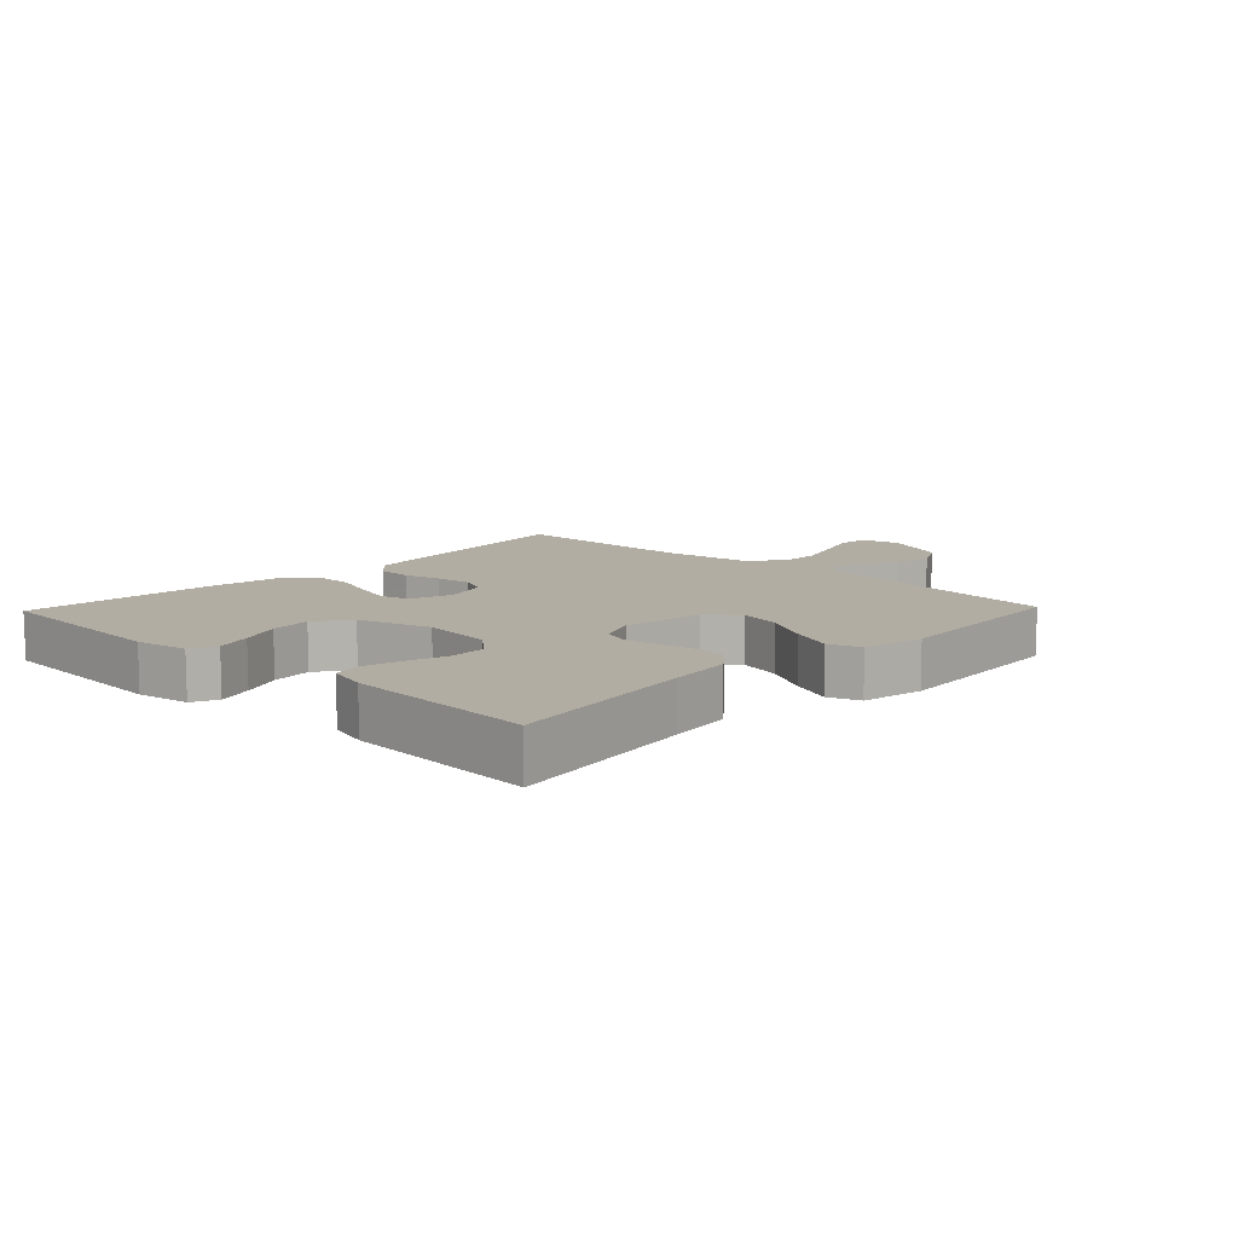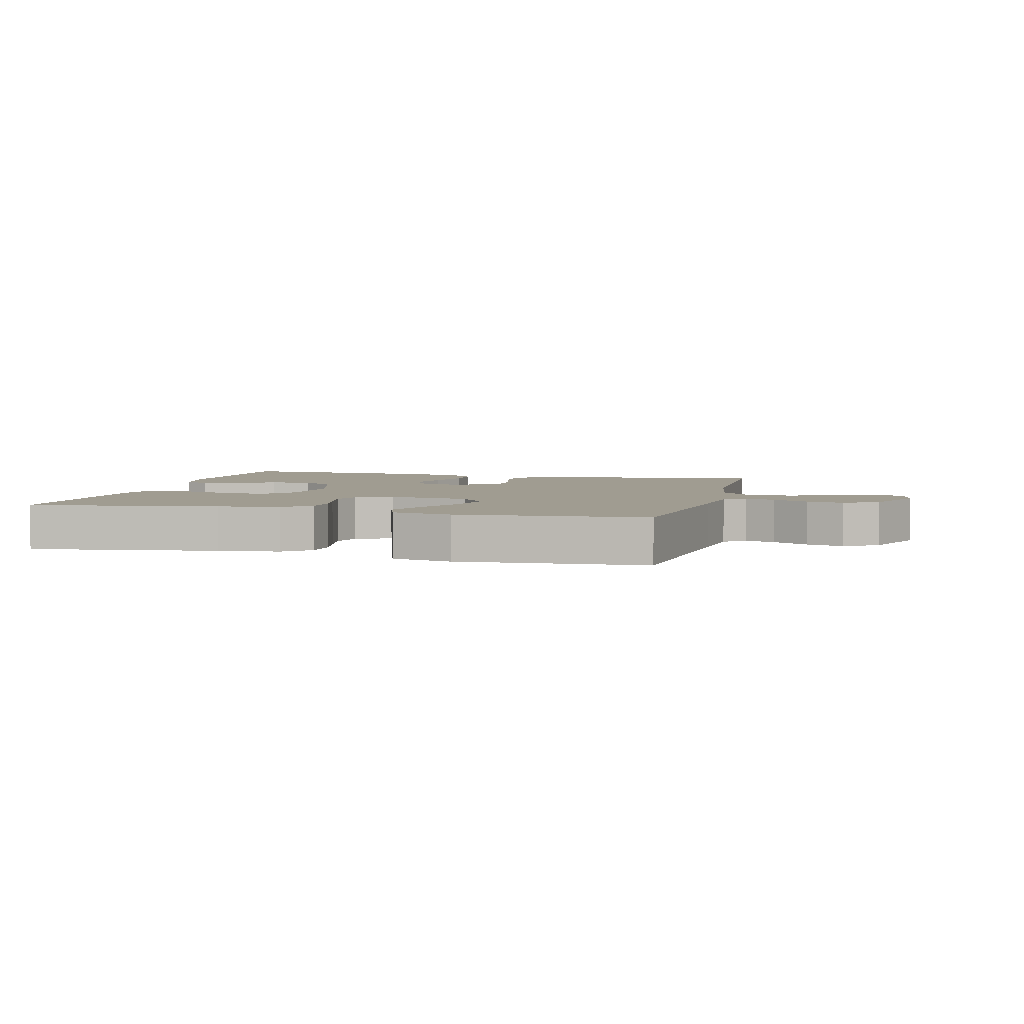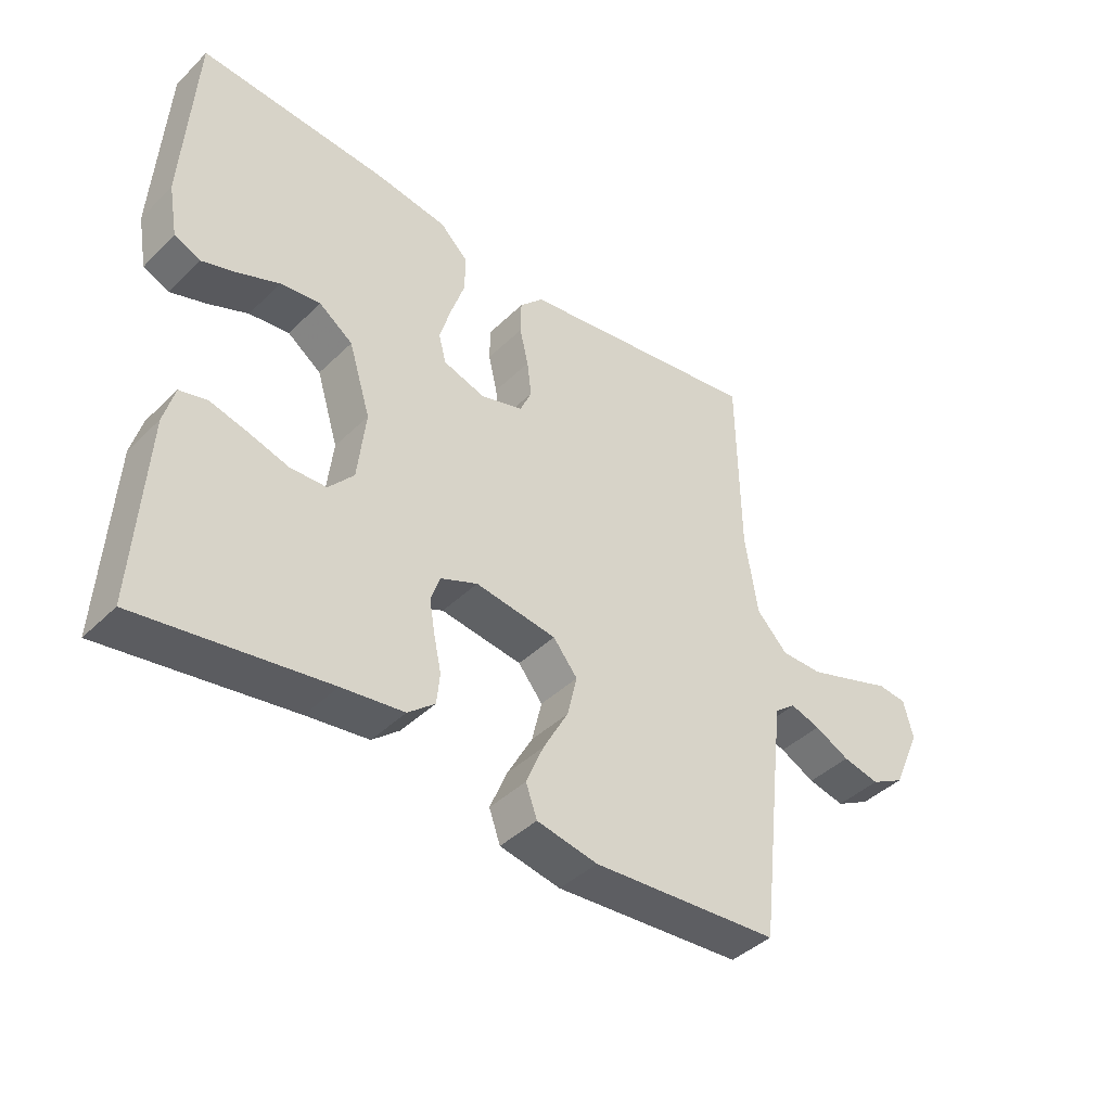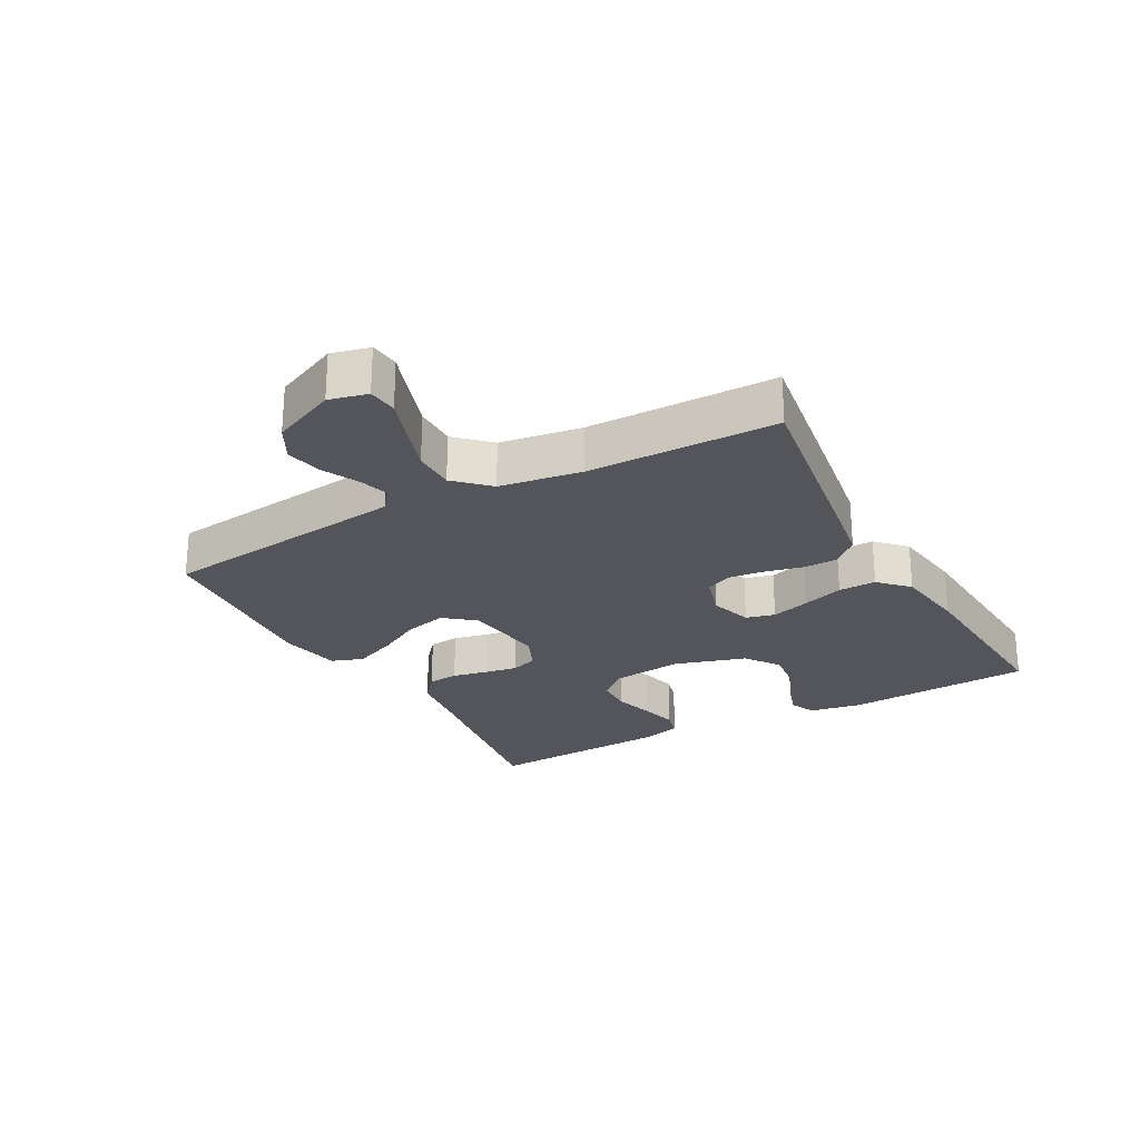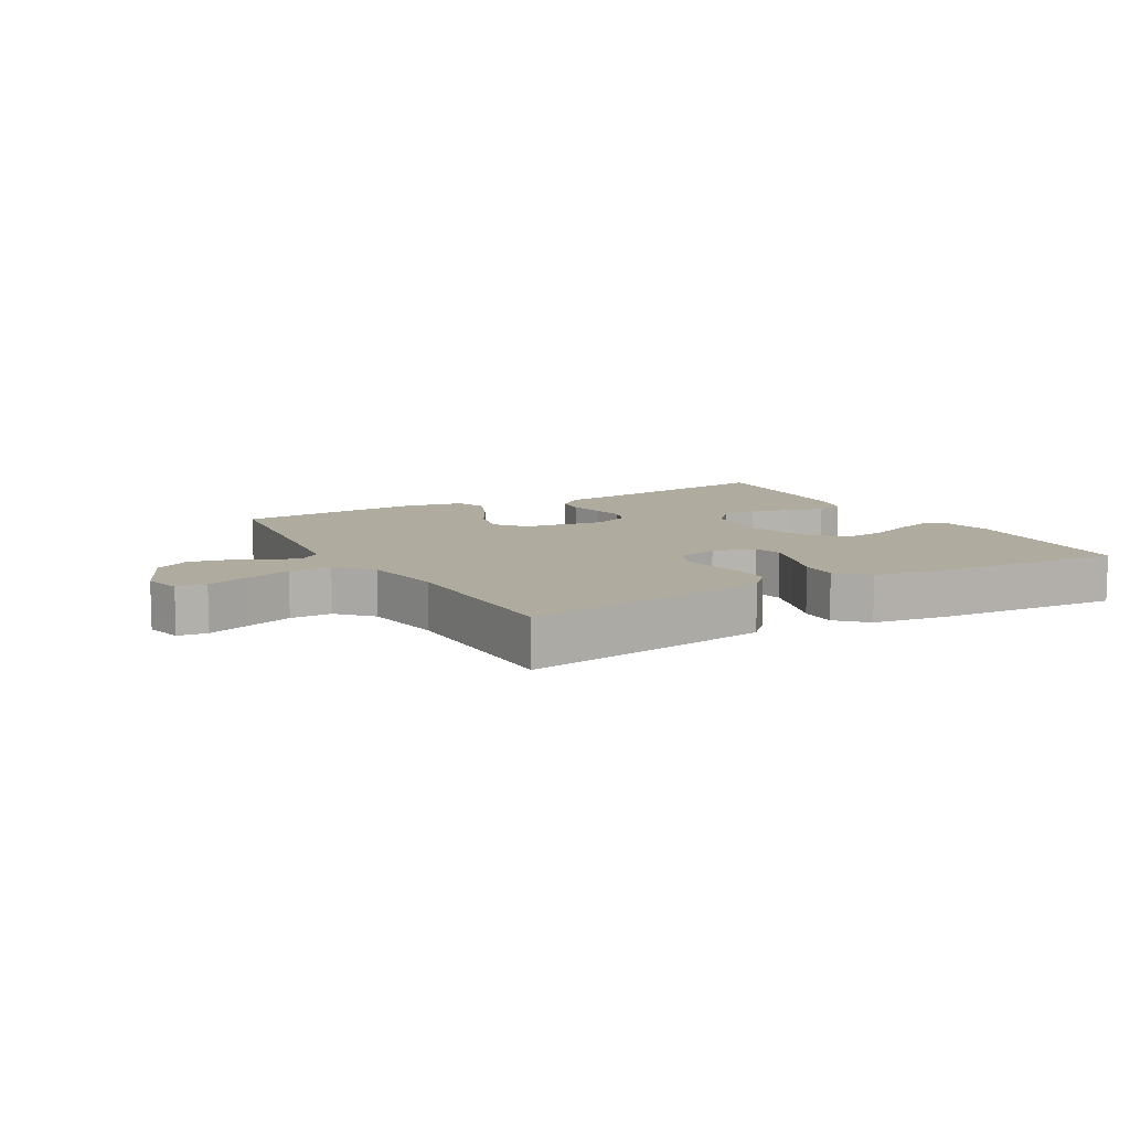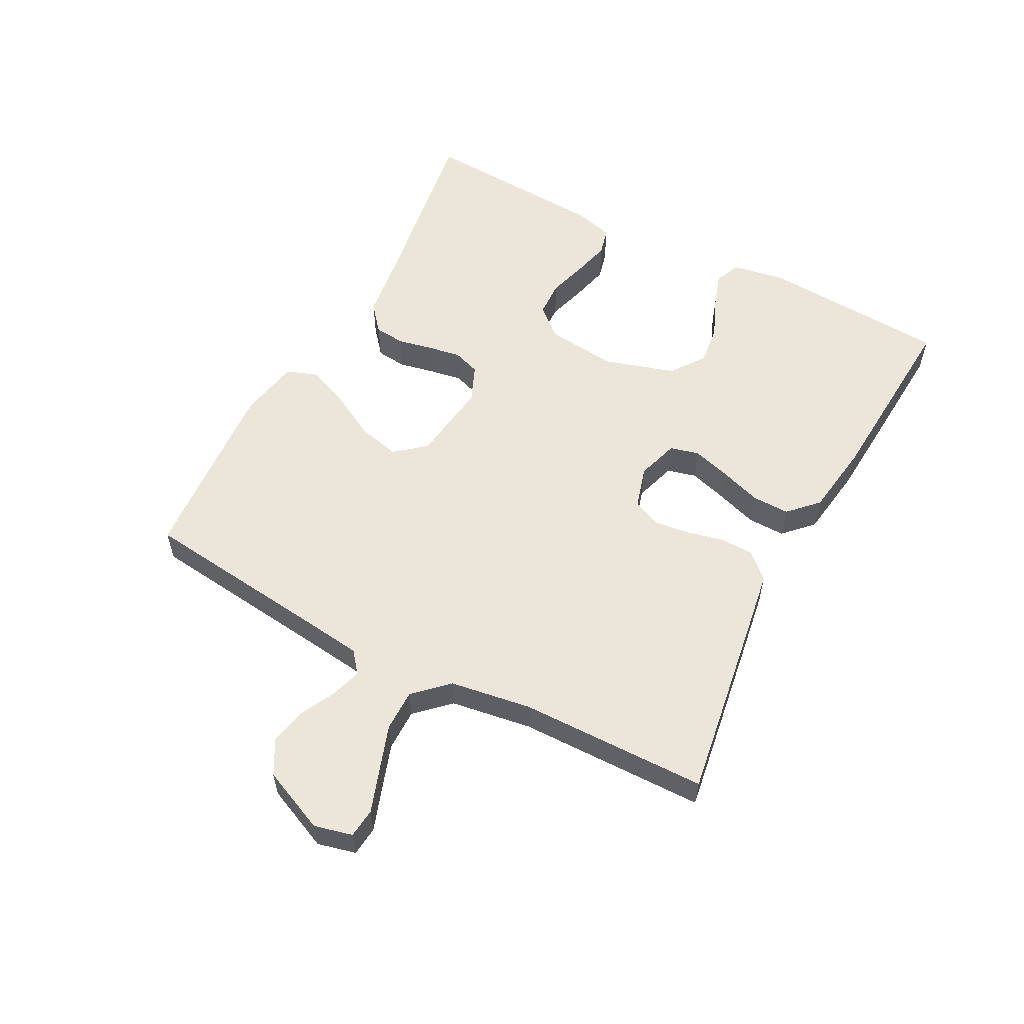
<metadata>
{"format":"obj","ext":"obj","renderer":"f3d","projection":"perspective","resolution":1024,"background":"white","views":[{"elev":10.6,"azim":133.7,"up":"+Y"},{"elev":4.4,"azim":-165.7,"up":"+Y"},{"elev":-42.0,"azim":139.1,"up":"+Z"},{"elev":-24.9,"azim":-61.2,"up":"+Y"},{"elev":9.6,"azim":-29.3,"up":"+Y"},{"elev":56.7,"azim":-62.2,"up":"+Y"}]}
</metadata>
<code>
v -0.5 0.07 -0.5
v -0.535 0.07 -0.2
v -0.547 0.07 -0.103
v -0.581 0.07 -0.076
v -0.629 0.07 -0.091
v -0.685 0.07 -0.119
v -0.744 0.07 -0.132
v -0.799 0.07 -0.102
v -0.844 0.07 0
v -0.829 0.07 0.061
v -0.782 0.07 0.066
v -0.715 0.07 0.043
v -0.641 0.07 0.018
v -0.574 0.07 0.018
v -0.524 0.07 0.07
v -0.504 0.07 0.2
v -0.5 0.07 0.5
v -0.2 0.07 0.454
v -0.105 0.07 0.439
v -0.067 0.07 0.399
v -0.066 0.07 0.345
v -0.08 0.07 0.285
v -0.087 0.07 0.228
v -0.068 0.07 0.185
v 0 0.07 0.165
v 0.067 0.07 0.186
v 0.079 0.07 0.232
v 0.061 0.07 0.293
v 0.039 0.07 0.359
v 0.038 0.07 0.419
v 0.083 0.07 0.463
v 0.2 0.07 0.48
v 0.5 0.07 0.5
v 0.518 0.07 0.2
v 0.503 0.07 0.117
v 0.462 0.07 0.099
v 0.405 0.07 0.118
v 0.341 0.07 0.145
v 0.277 0.07 0.153
v 0.223 0.07 0.114
v 0.188 0.07 0
v 0.201 0.07 -0.113
v 0.241 0.07 -0.159
v 0.299 0.07 -0.161
v 0.363 0.07 -0.142
v 0.422 0.07 -0.127
v 0.466 0.07 -0.138
v 0.483 0.07 -0.2
v 0.5 0.07 -0.5
v 0.2 0.07 -0.454
v 0.101 0.07 -0.441
v 0.058 0.07 -0.405
v 0.053 0.07 -0.356
v 0.065 0.07 -0.3
v 0.074 0.07 -0.247
v 0.059 0.07 -0.204
v 0 0.07 -0.179
v -0.13 0.07 -0.197
v -0.169 0.07 -0.245
v -0.153 0.07 -0.312
v -0.113 0.07 -0.385
v -0.085 0.07 -0.452
v -0.103 0.07 -0.502
v -0.2 0.07 -0.521
v -0.5 0 -0.5
v -0.535 0 -0.2
v -0.547 0 -0.103
v -0.581 0 -0.076
v -0.629 0 -0.091
v -0.685 0 -0.119
v -0.744 0 -0.132
v -0.799 0 -0.102
v -0.844 0 0
v -0.829 0 0.061
v -0.782 0 0.066
v -0.715 0 0.043
v -0.641 0 0.018
v -0.574 0 0.018
v -0.524 0 0.07
v -0.504 0 0.2
v -0.5 0 0.5
v -0.2 0 0.454
v -0.105 0 0.439
v -0.067 0 0.399
v -0.066 0 0.345
v -0.08 0 0.285
v -0.087 0 0.228
v -0.068 0 0.185
v 0 0 0.165
v 0.067 0 0.186
v 0.079 0 0.232
v 0.061 0 0.293
v 0.039 0 0.359
v 0.038 0 0.419
v 0.083 0 0.463
v 0.2 0 0.48
v 0.5 0 0.5
v 0.518 0 0.2
v 0.503 0 0.117
v 0.462 0 0.099
v 0.405 0 0.118
v 0.341 0 0.145
v 0.277 0 0.153
v 0.223 0 0.114
v 0.188 0 0
v 0.201 0 -0.113
v 0.241 0 -0.159
v 0.299 0 -0.161
v 0.363 0 -0.142
v 0.422 0 -0.127
v 0.466 0 -0.138
v 0.483 0 -0.2
v 0.5 0 -0.5
v 0.2 0 -0.454
v 0.101 0 -0.441
v 0.058 0 -0.405
v 0.053 0 -0.356
v 0.065 0 -0.3
v 0.074 0 -0.247
v 0.059 0 -0.204
v 0 0 -0.179
v -0.13 0 -0.197
v -0.169 0 -0.245
v -0.153 0 -0.312
v -0.113 0 -0.385
v -0.085 0 -0.452
v -0.103 0 -0.502
v -0.2 0 -0.521
f 64 1 2
f 63 64 2
f 62 63 2
f 61 62 2
f 60 61 2
f 59 60 2 3
f 58 59 3 4
f 57 58 4
f 52 53 54
f 51 52 54
f 50 51 54
f 50 54 55
f 49 50 55
f 48 49 55
f 47 48 55
f 46 47 55
f 45 46 55
f 44 45 55
f 43 44 55 56
f 36 37 38
f 35 36 38
f 34 35 38
f 33 34 38
f 32 33 38
f 31 32 38
f 30 31 38
f 29 30 38
f 28 29 38
f 27 28 38 39
f 26 27 39 40
f 20 21 22
f 19 20 22
f 18 19 22
f 17 18 22
f 16 17 22
f 15 16 22 23
f 14 15 23 24
f 10 11 12
f 9 10 12
f 8 9 12
f 7 8 12
f 6 7 12
f 5 6 12
f 4 5 12 13
f 57 4 13 14
f 42 43 56 57
f 14 24 25
f 57 14 25
f 42 57 25
f 41 42 25
f 25 26 40 41
f 66 65 128
f 66 128 127
f 66 127 126
f 66 126 125
f 66 125 124
f 67 66 124 123
f 68 67 123 122
f 68 122 121
f 118 117 116
f 118 116 115
f 118 115 114
f 119 118 114
f 119 114 113
f 119 113 112
f 119 112 111
f 119 111 110
f 119 110 109
f 119 109 108
f 120 119 108 107
f 102 101 100
f 102 100 99
f 102 99 98
f 102 98 97
f 102 97 96
f 102 96 95
f 102 95 94
f 102 94 93
f 102 93 92
f 103 102 92 91
f 104 103 91 90
f 86 85 84
f 86 84 83
f 86 83 82
f 86 82 81
f 86 81 80
f 87 86 80 79
f 88 87 79 78
f 76 75 74
f 76 74 73
f 76 73 72
f 76 72 71
f 76 71 70
f 76 70 69
f 77 76 69 68
f 78 77 68 121
f 121 120 107 106
f 89 88 78
f 89 78 121
f 89 121 106
f 89 106 105
f 105 104 90 89
f 1 65 66 2
f 2 66 67 3
f 3 67 68 4
f 4 68 69 5
f 5 69 70 6
f 6 70 71 7
f 7 71 72 8
f 8 72 73 9
f 9 73 74 10
f 10 74 75 11
f 11 75 76 12
f 12 76 77 13
f 13 77 78 14
f 14 78 79 15
f 15 79 80 16
f 16 80 81 17
f 17 81 82 18
f 18 82 83 19
f 19 83 84 20
f 20 84 85 21
f 21 85 86 22
f 22 86 87 23
f 23 87 88 24
f 24 88 89 25
f 25 89 90 26
f 26 90 91 27
f 27 91 92 28
f 28 92 93 29
f 29 93 94 30
f 30 94 95 31
f 31 95 96 32
f 32 96 97 33
f 33 97 98 34
f 34 98 99 35
f 35 99 100 36
f 36 100 101 37
f 37 101 102 38
f 38 102 103 39
f 39 103 104 40
f 40 104 105 41
f 41 105 106 42
f 42 106 107 43
f 43 107 108 44
f 44 108 109 45
f 45 109 110 46
f 46 110 111 47
f 47 111 112 48
f 48 112 113 49
f 49 113 114 50
f 50 114 115 51
f 51 115 116 52
f 52 116 117 53
f 53 117 118 54
f 54 118 119 55
f 55 119 120 56
f 56 120 121 57
f 57 121 122 58
f 58 122 123 59
f 59 123 124 60
f 60 124 125 61
f 61 125 126 62
f 62 126 127 63
f 63 127 128 64
f 64 128 65 1

</code>
